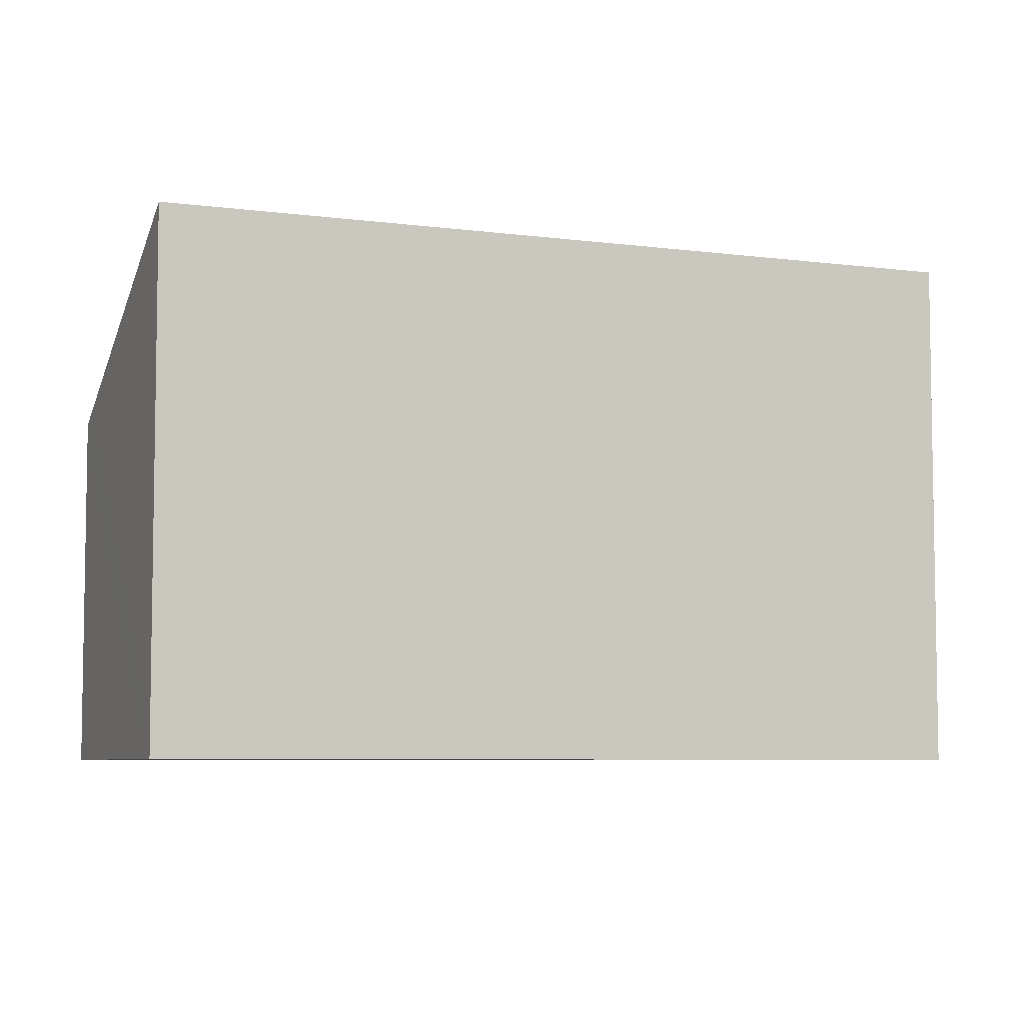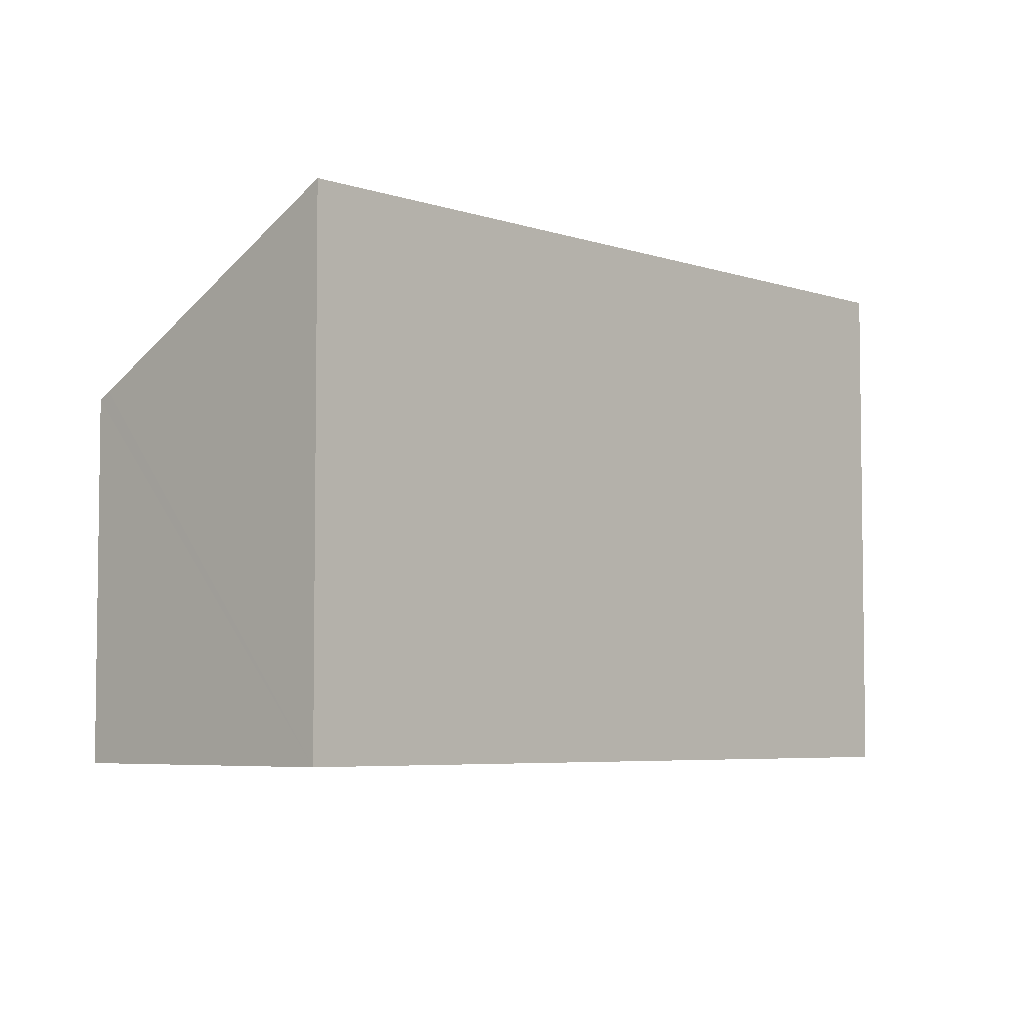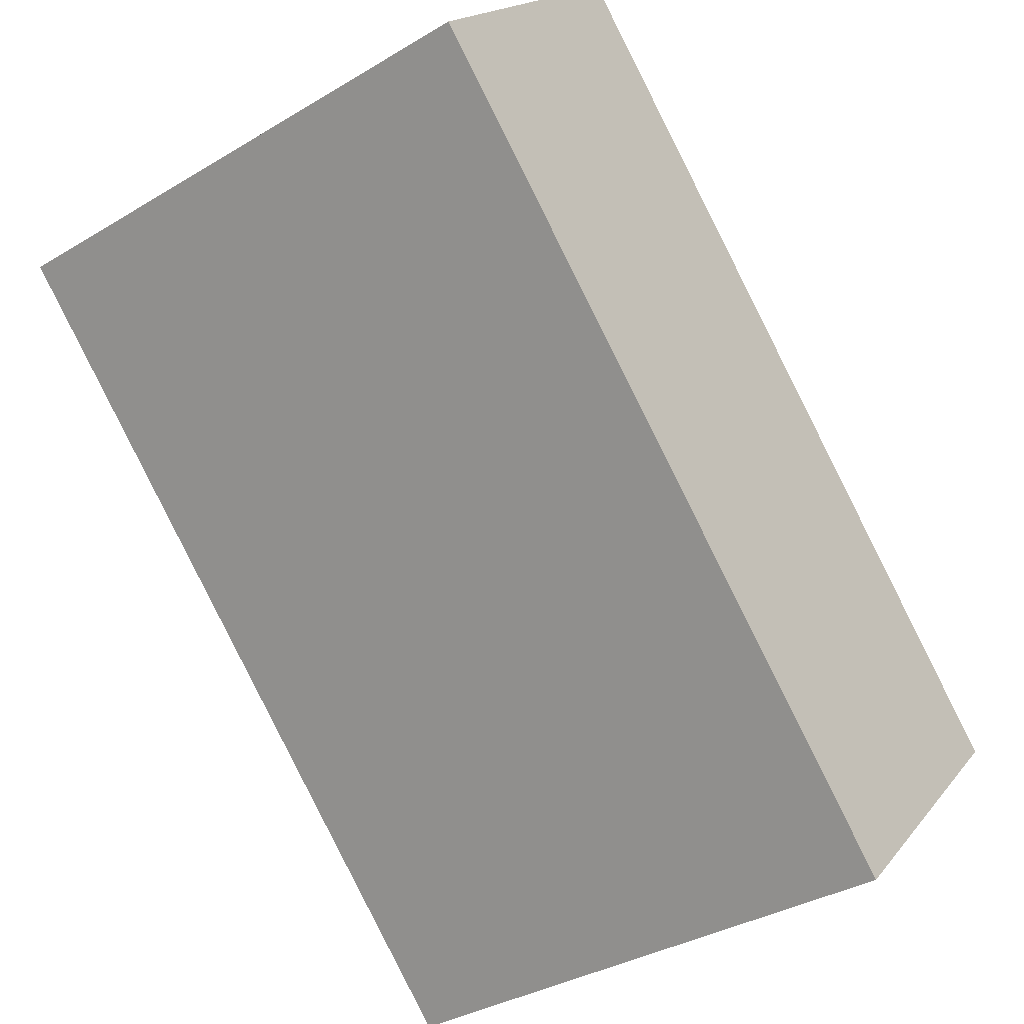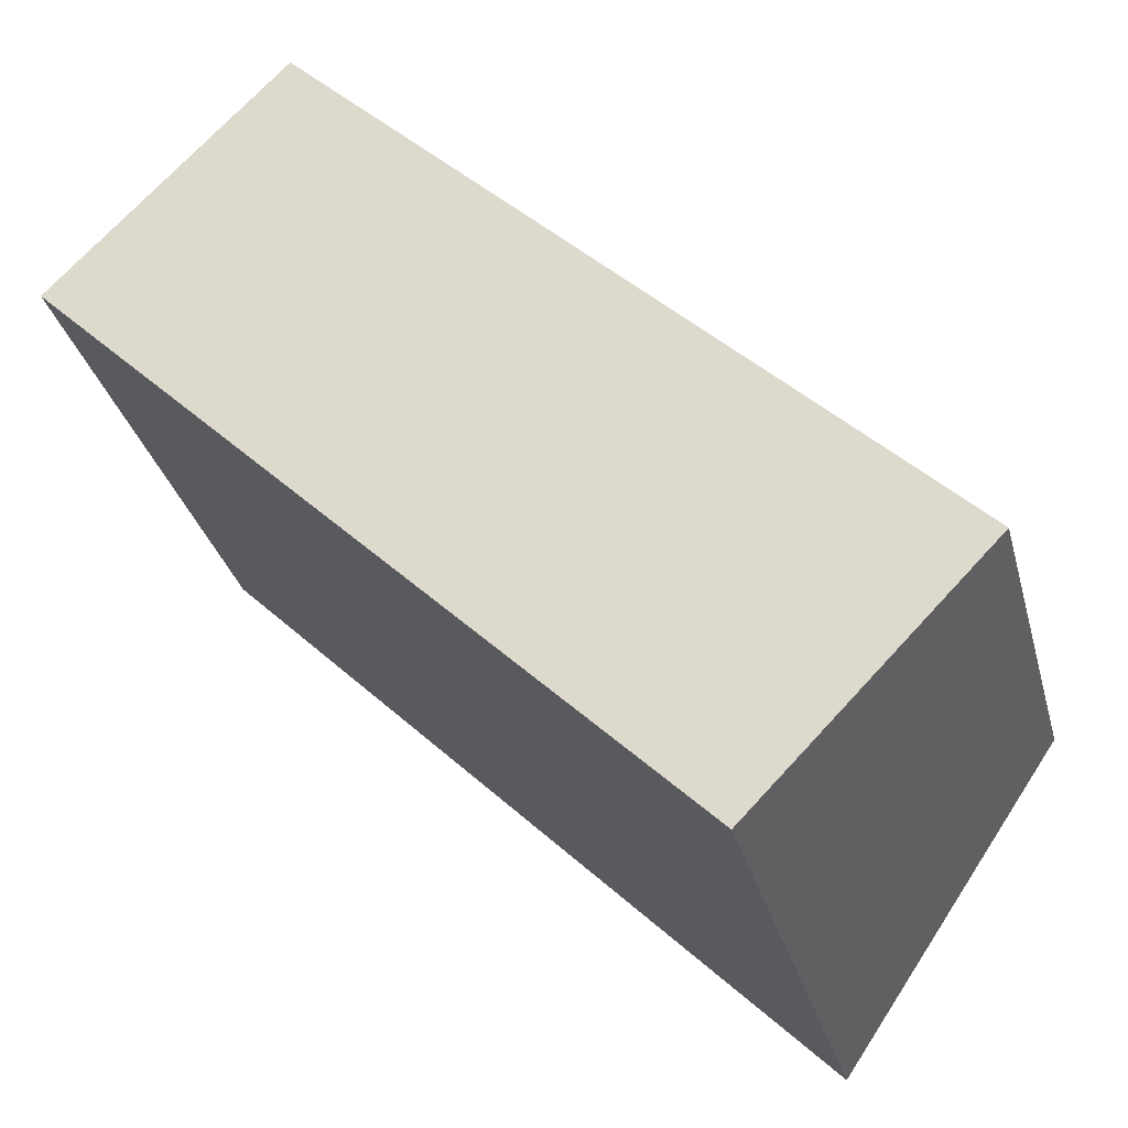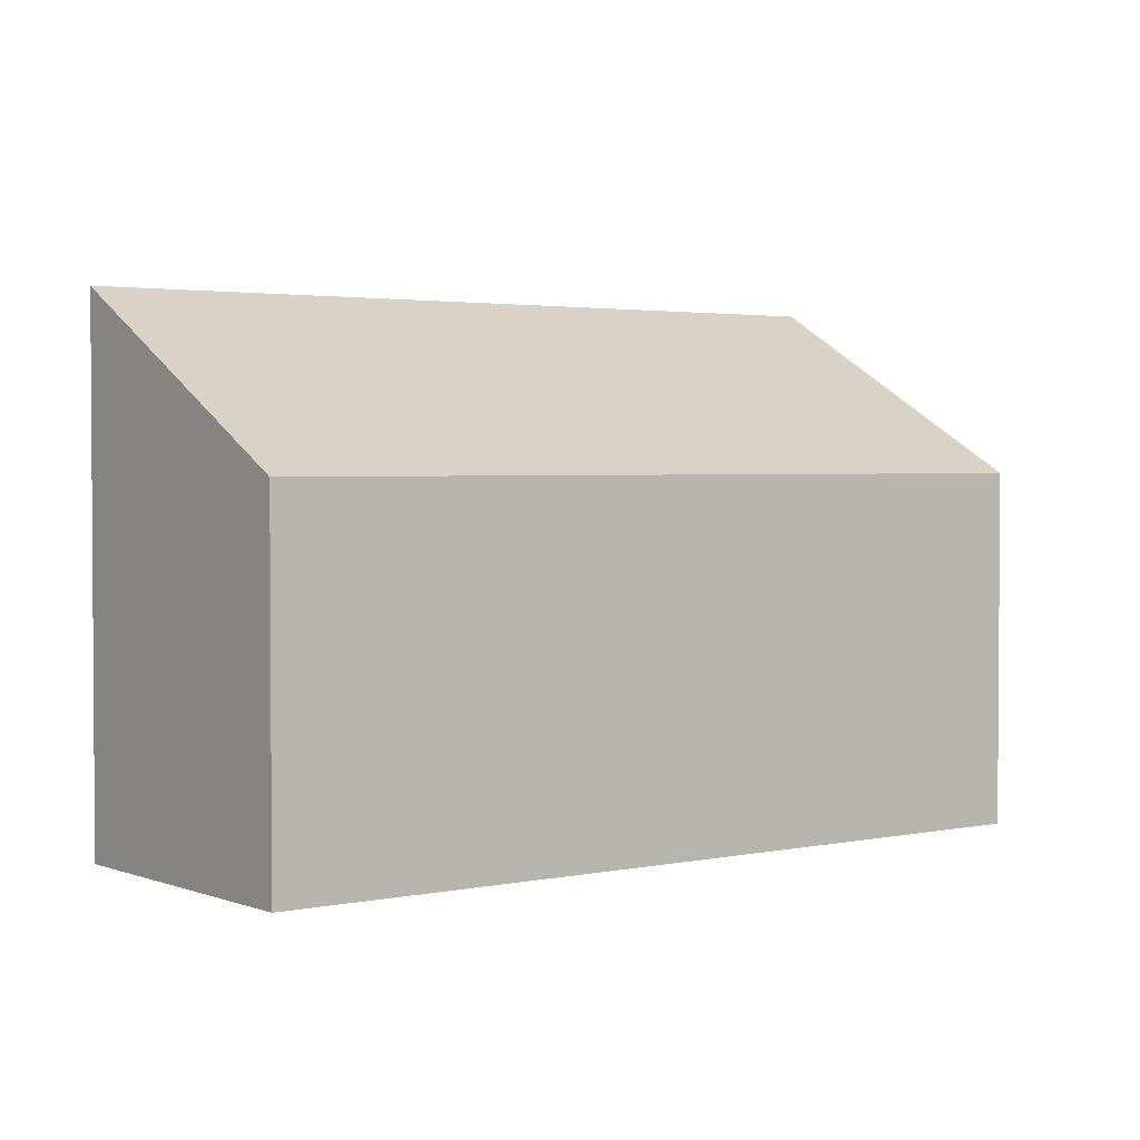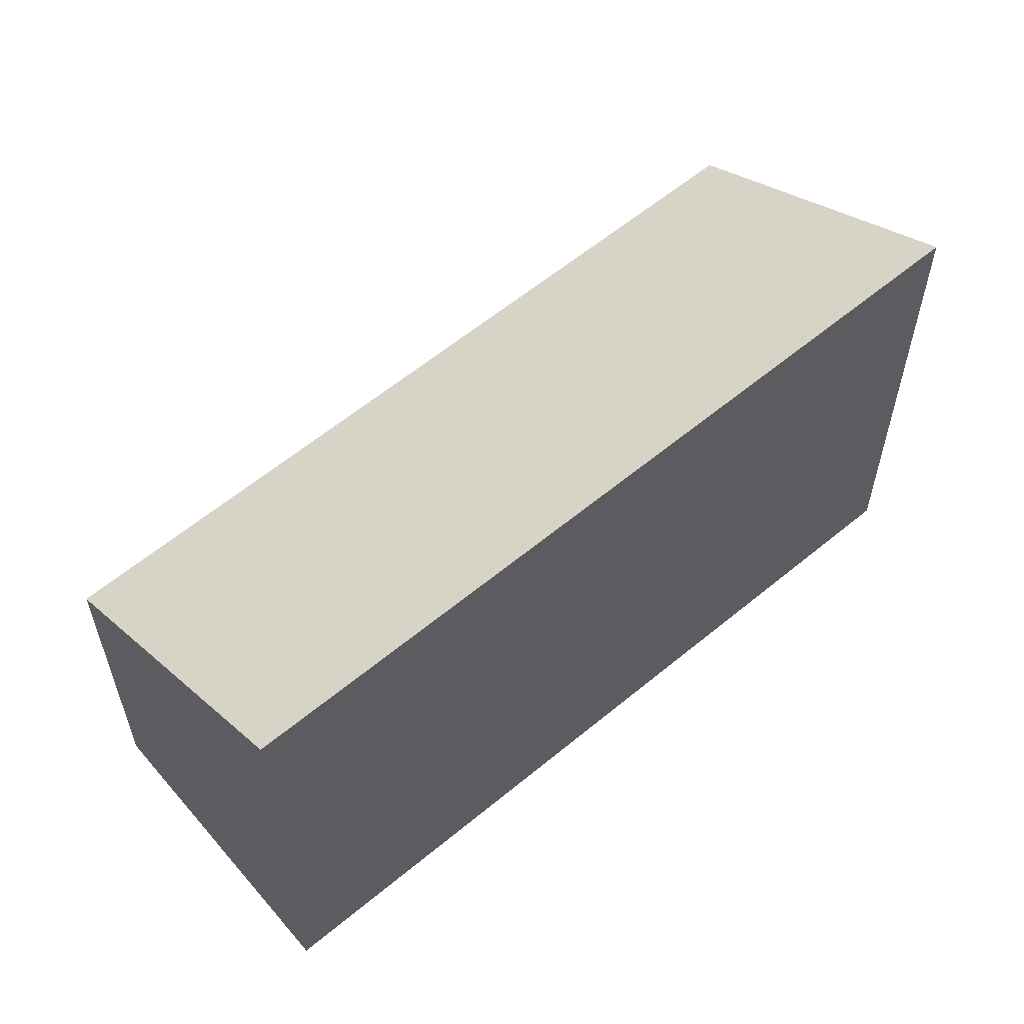
<metadata>
{"format":"obj","ext":"obj","renderer":"f3d","projection":"perspective","resolution":1024,"background":"white","views":[{"elev":-6.2,"azim":-157.5,"up":"+Y"},{"elev":-5.2,"azim":177.5,"up":"+Y"},{"elev":-34.6,"azim":-51.0,"up":"+Z"},{"elev":-31.3,"azim":14.2,"up":"+Z"},{"elev":2.5,"azim":7.4,"up":"+Y"},{"elev":59.9,"azim":-175.8,"up":"+Y"}]}
</metadata>
<code>
v  6.52 2.89 -3.027
v  6.52 2.833 -2.88
v  6.593 2.833 -2.952
v  4.833 4.196 -4.754
v  1.767 2.833 1.796
v  0 4.196 2.569e-16
v  4.833 2.911e-16 -4.754
v  6.593 1.808e-16 -2.952
v  6.52 1.853e-16 -3.027
v  0 0 0
v  1.767 -1.1e-16 1.796
v  6.52 1.763e-16 -2.88
g defaultobject
f 1 2 3
f 2 1 4
f 2 4 5
f 5 4 6
f 1 7 4
f 7 1 3
f 7 3 8
f 7 8 9
f 7 6 4
f 6 7 10
f 10 5 6
f 5 10 11
f 2 8 3
f 8 2 5
f 8 5 12
f 12 5 11
f 9 10 7
f 10 9 8
f 10 8 12
f 10 12 11

</code>
